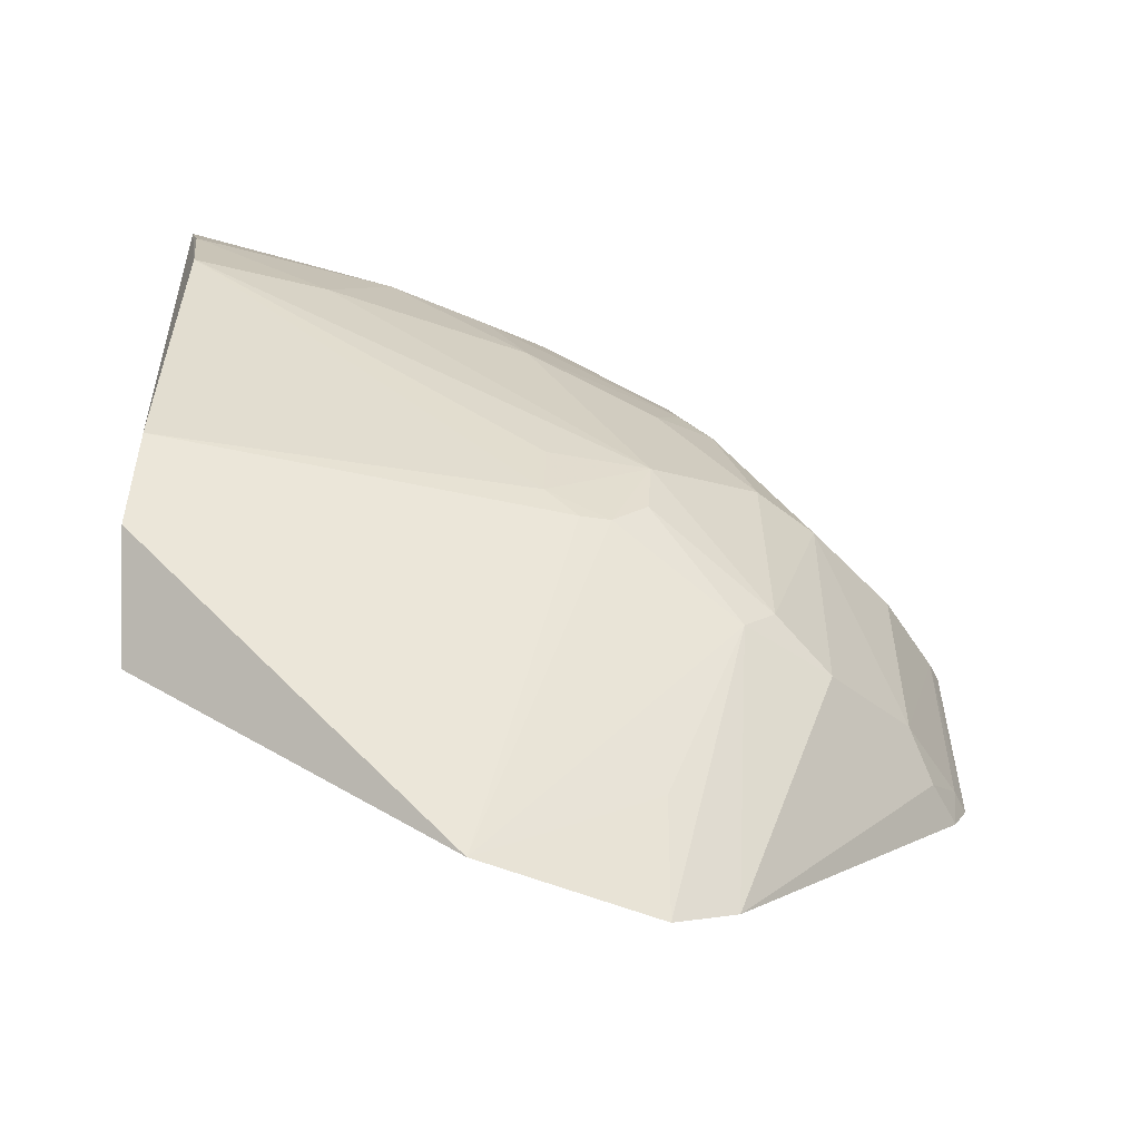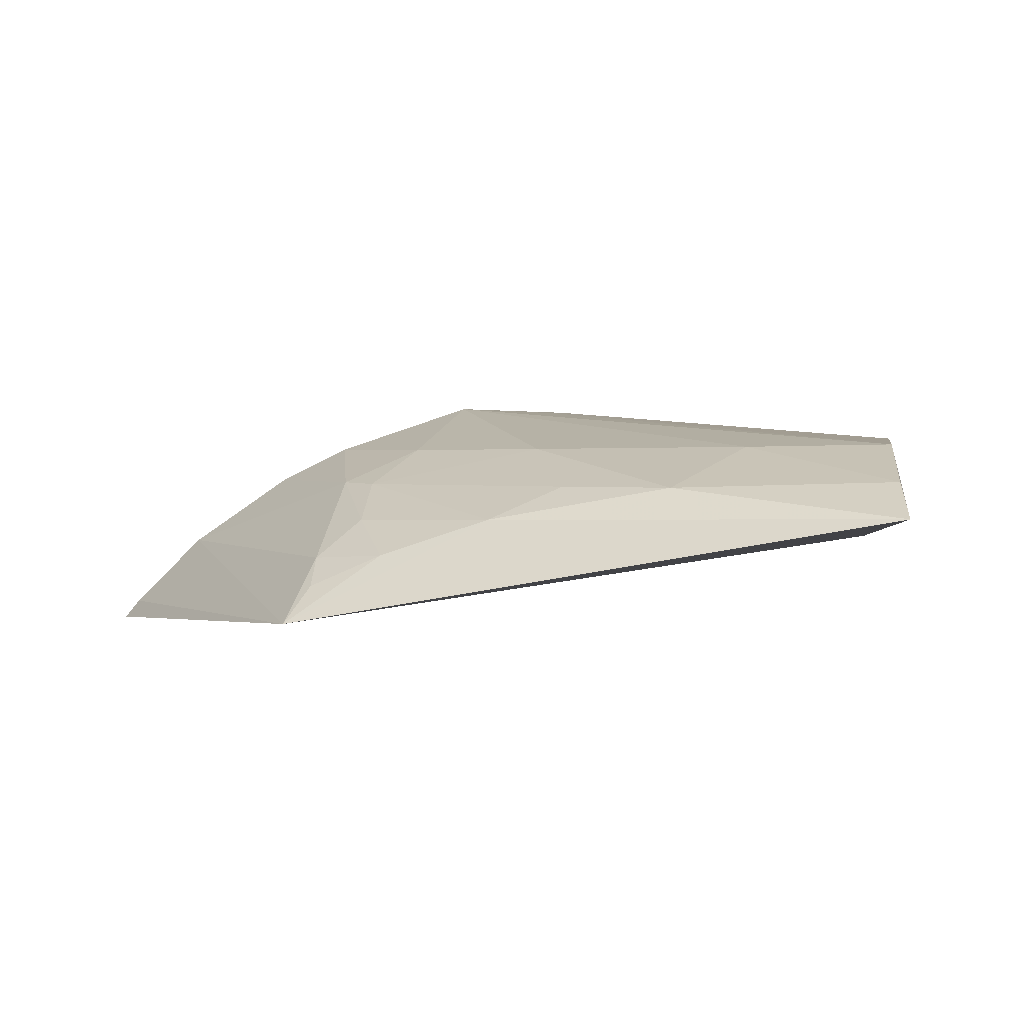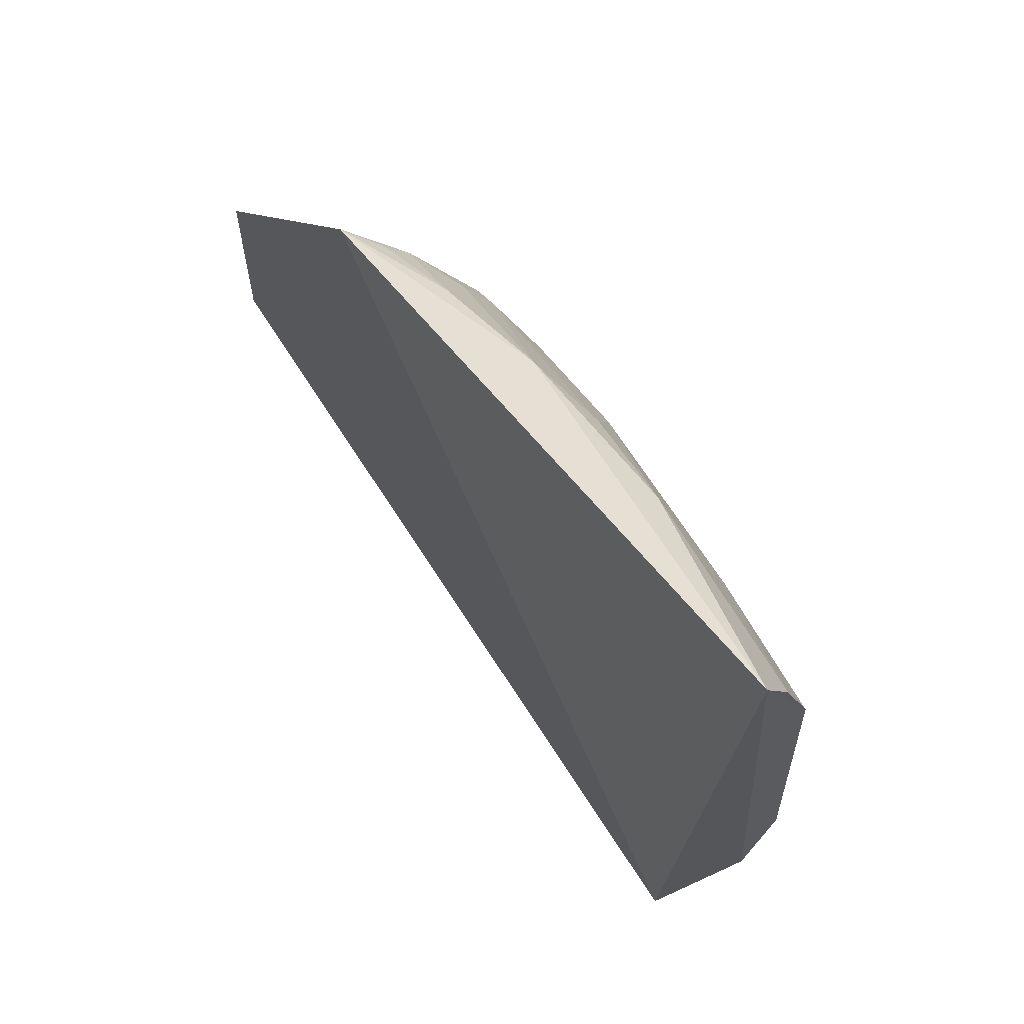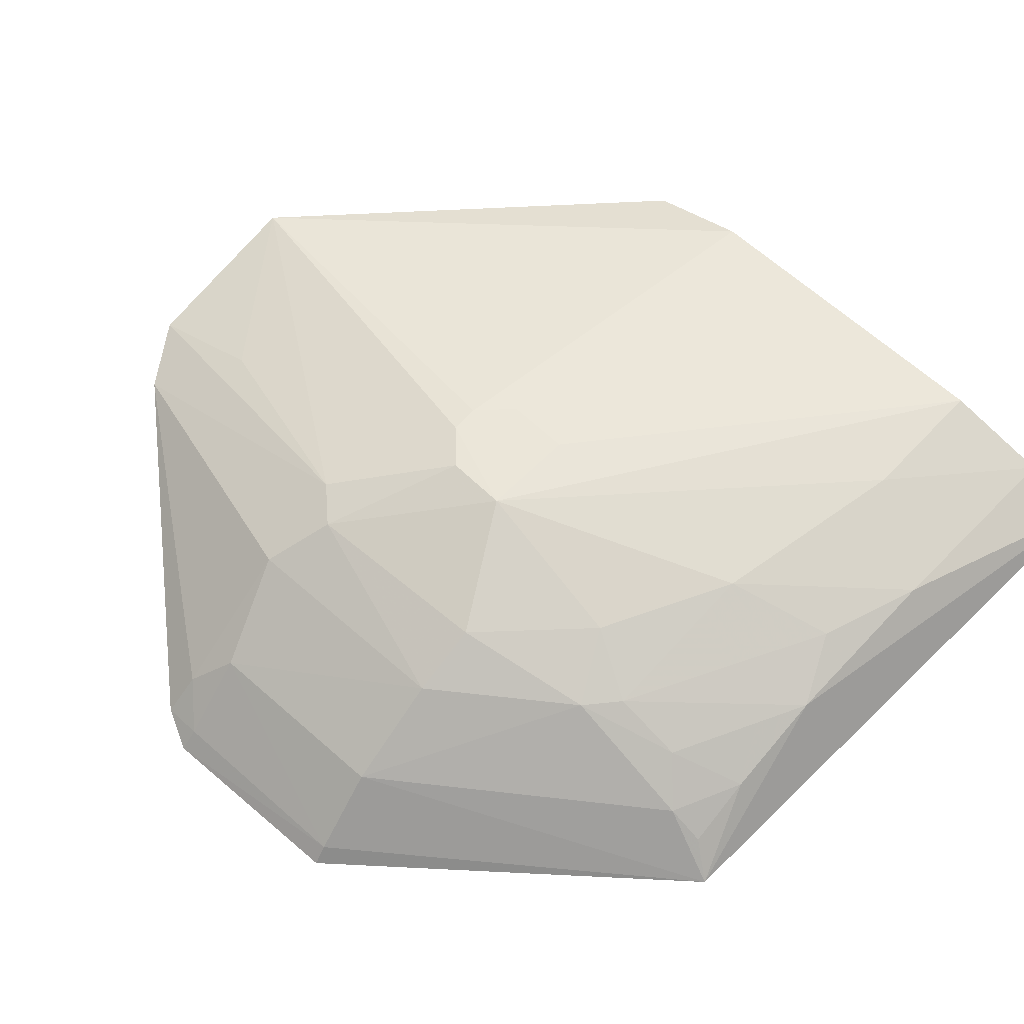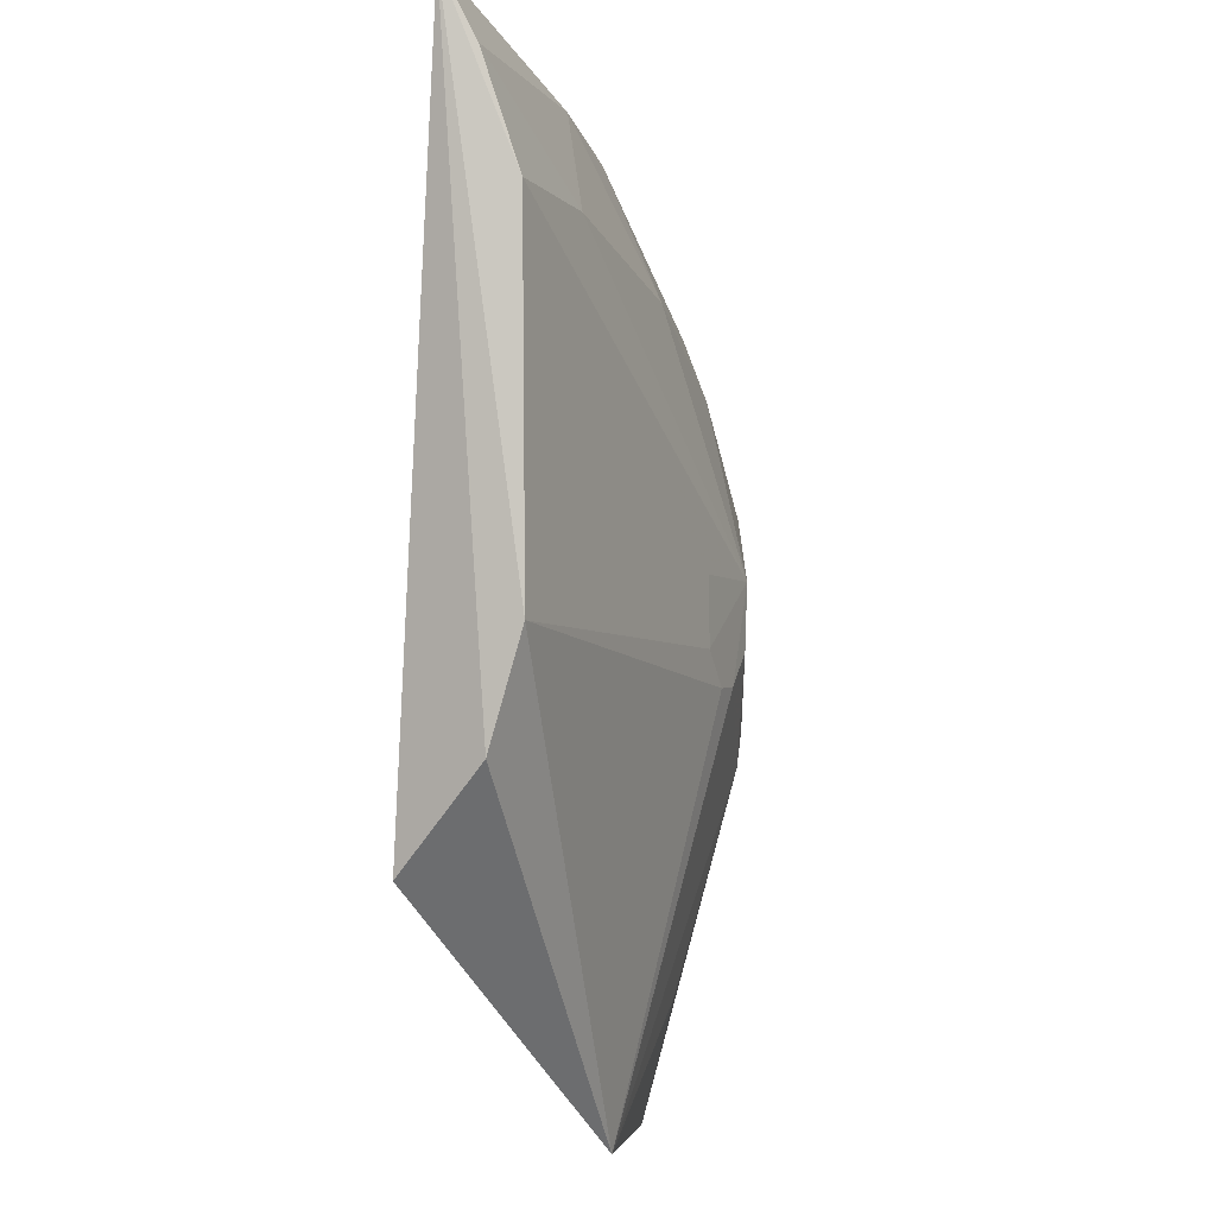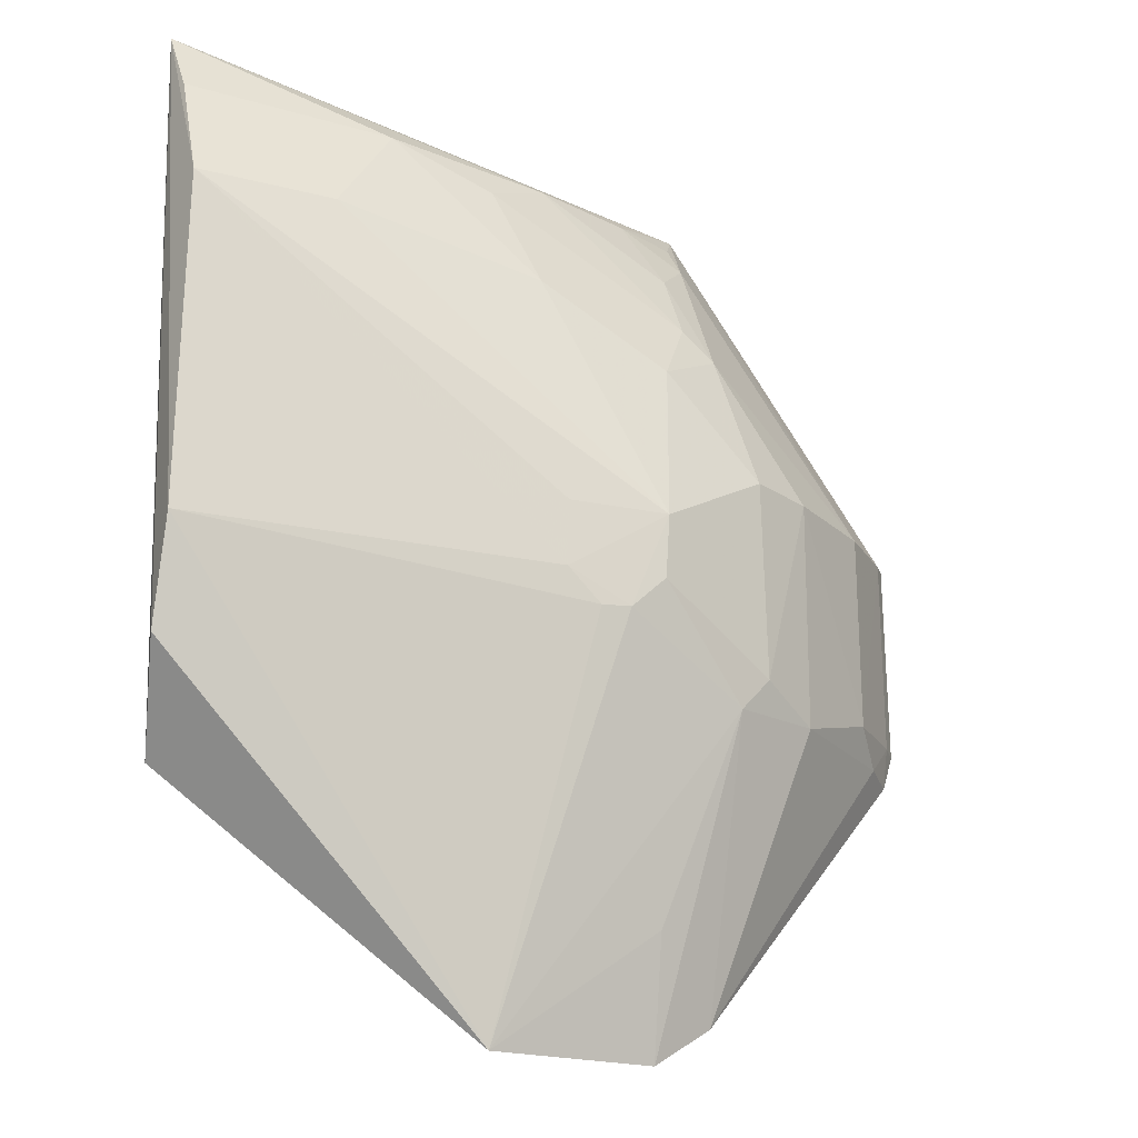
<metadata>
{"format":"obj","ext":"obj","renderer":"f3d","projection":"perspective","resolution":1024,"background":"white","views":[{"elev":-54.3,"azim":-13.4,"up":"+Y"},{"elev":1.9,"azim":-172.1,"up":"+Z"},{"elev":66.3,"azim":-118.2,"up":"+Y"},{"elev":59.6,"azim":132.3,"up":"+Z"},{"elev":-3.2,"azim":-70.5,"up":"+Y"},{"elev":-19.8,"azim":-24.3,"up":"+Y"}]}
</metadata>
<code>
v 0.2271 -0.1436 0.415
v 0.3708 0.009083 0.3647
v 0.213 0.06651 0.4627
v 0.01185 0.2572 0.4184
v 0.02326 -0.04118 0.3991
v 0.2594 0.2365 0.3742
v 0.293 -0.003651 0.4296
v 0.01346 0.04238 0.4488
v 0.1492 0.2114 0.4293
v 0.2546 -0.1265 0.4092
v 0.2526 -0.004637 0.4464
v 0.3346 0.09452 0.4012
v 0.1516 -0.1447 0.4293
v 0.01668 0.1854 0.4464
v 0.01309 -0.001517 0.4356
v 0.1777 0.2243 0.4162
v 0.3484 -0.004377 0.3863
v 0.2665 0.009848 0.444
v 0.3695 0.09651 0.3649
v 0.1837 0.02497 0.4615
v 0.2237 -0.09326 0.4296
v 0.1044 0.2272 0.4293
v 0.2223 0.1379 0.4436
v 0.3626 -0.007268 0.3707
v 0.3347 0.009612 0.4021
v 0.2114 0.03965 0.4623
v 0.2645 0.09485 0.4436
v 0.3633 0.09614 0.3725
v 0.1694 0.03904 0.4612
v 0.01472 0.2299 0.4319
v 0.1651 0.1676 0.4444
v 0.2372 0.1652 0.4292
v 0.3635 0.01019 0.3733
v 0.2932 0.09443 0.4295
v 0.1964 0.0258 0.462
v 0.1703 0.06673 0.4607
v 0.07583 0.1851 0.4454
v 0.2519 0.209 0.3995
v 0.2516 0.1527 0.4296
v 0.2219 0.2239 0.4015
v 0.236 0.1942 0.4148
v 0.2508 0.2241 0.3888
f 5 2 1
f 6 5 4
f 6 2 5
f 10 1 2
f 11 10 7
f 11 1 10
f 13 5 1
f 14 4 8
f 15 8 4
f 15 4 5
f 15 13 8
f 15 5 13
f 16 6 4
f 17 7 10
f 18 11 7
f 19 2 6
f 20 8 13
f 21 13 1
f 21 1 11
f 21 11 13
f 22 16 4
f 22 9 16
f 24 17 10
f 24 10 2
f 25 7 17
f 26 18 3
f 26 11 18
f 27 3 18
f 27 23 3
f 28 2 19
f 28 12 25
f 28 19 6
f 28 6 12
f 29 14 8
f 29 8 20
f 30 22 4
f 30 4 14
f 31 3 23
f 31 9 22
f 32 16 9
f 32 31 23
f 32 9 31
f 33 24 2
f 33 17 24
f 33 25 17
f 33 28 25
f 33 2 28
f 34 25 12
f 34 7 25
f 34 27 18
f 34 18 7
f 35 26 3
f 35 20 13
f 35 13 11
f 35 11 26
f 35 29 20
f 35 3 29
f 36 29 3
f 36 3 14
f 36 14 29
f 37 30 14
f 37 22 30
f 37 31 22
f 37 14 3
f 37 3 31
f 38 12 6
f 39 32 23
f 39 23 27
f 39 27 34
f 39 34 12
f 39 12 38
f 40 6 16
f 41 39 38
f 41 32 39
f 41 38 40
f 41 40 16
f 41 16 32
f 42 40 38
f 42 38 6
f 42 6 40

</code>
